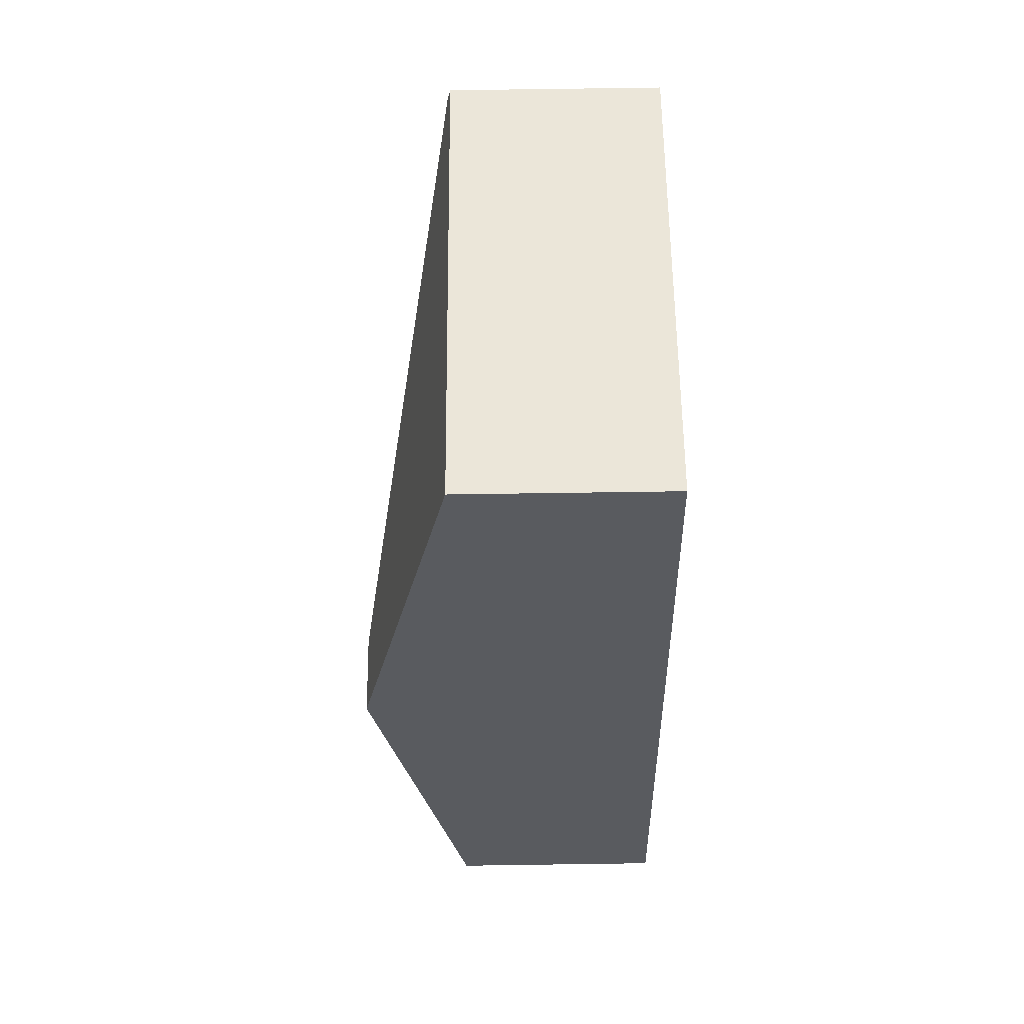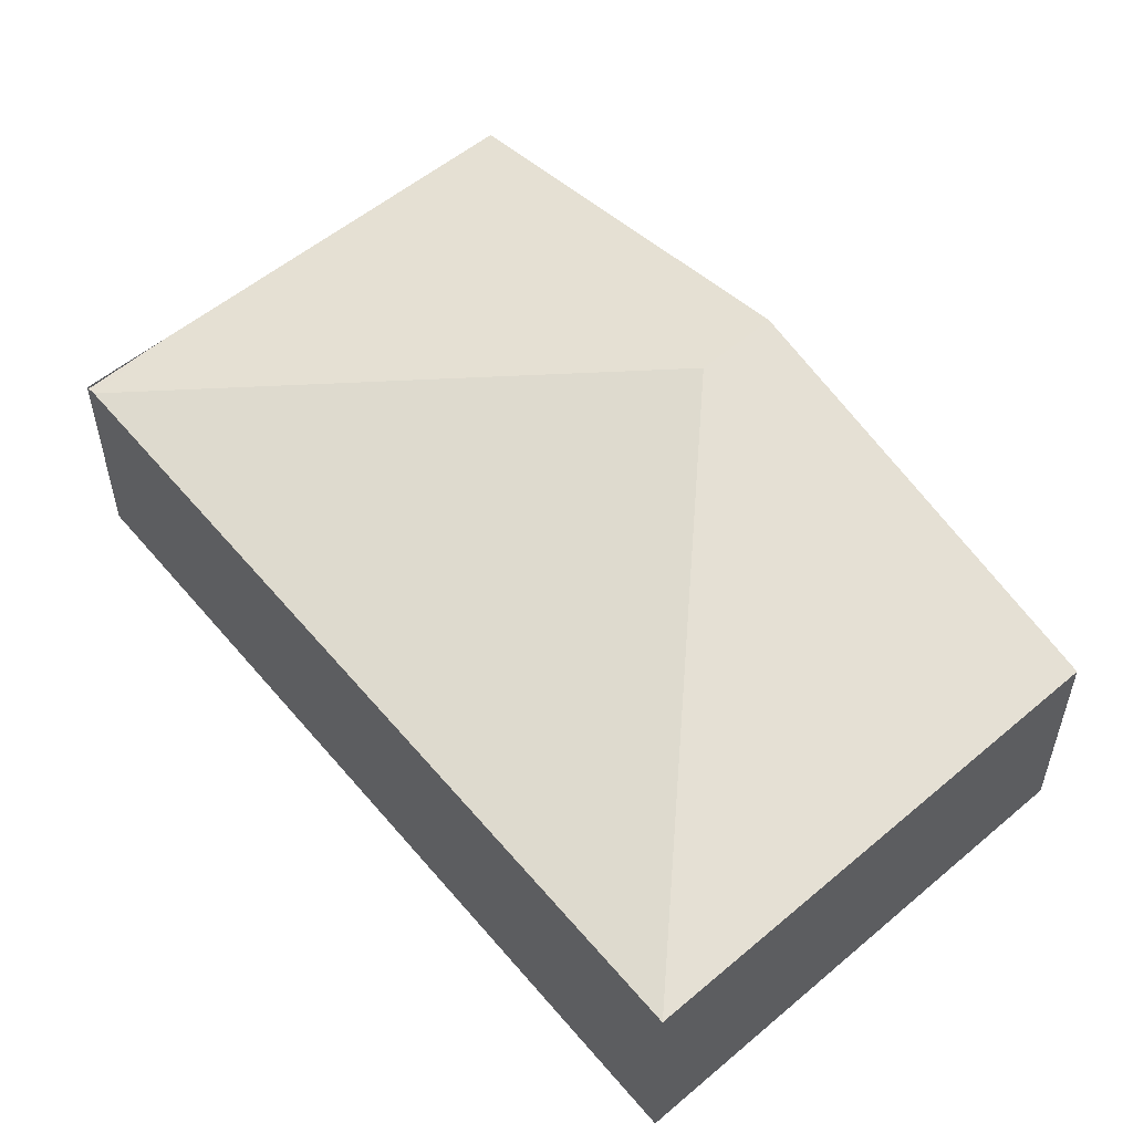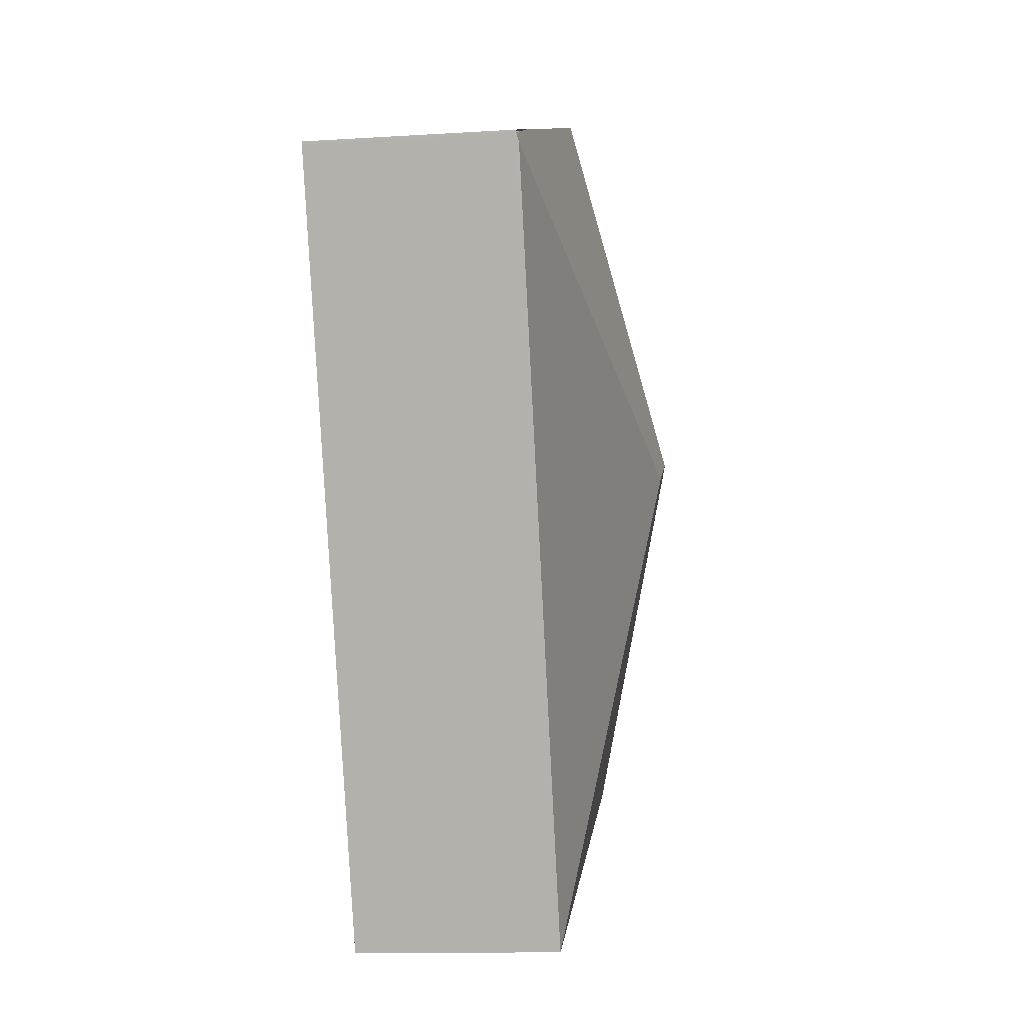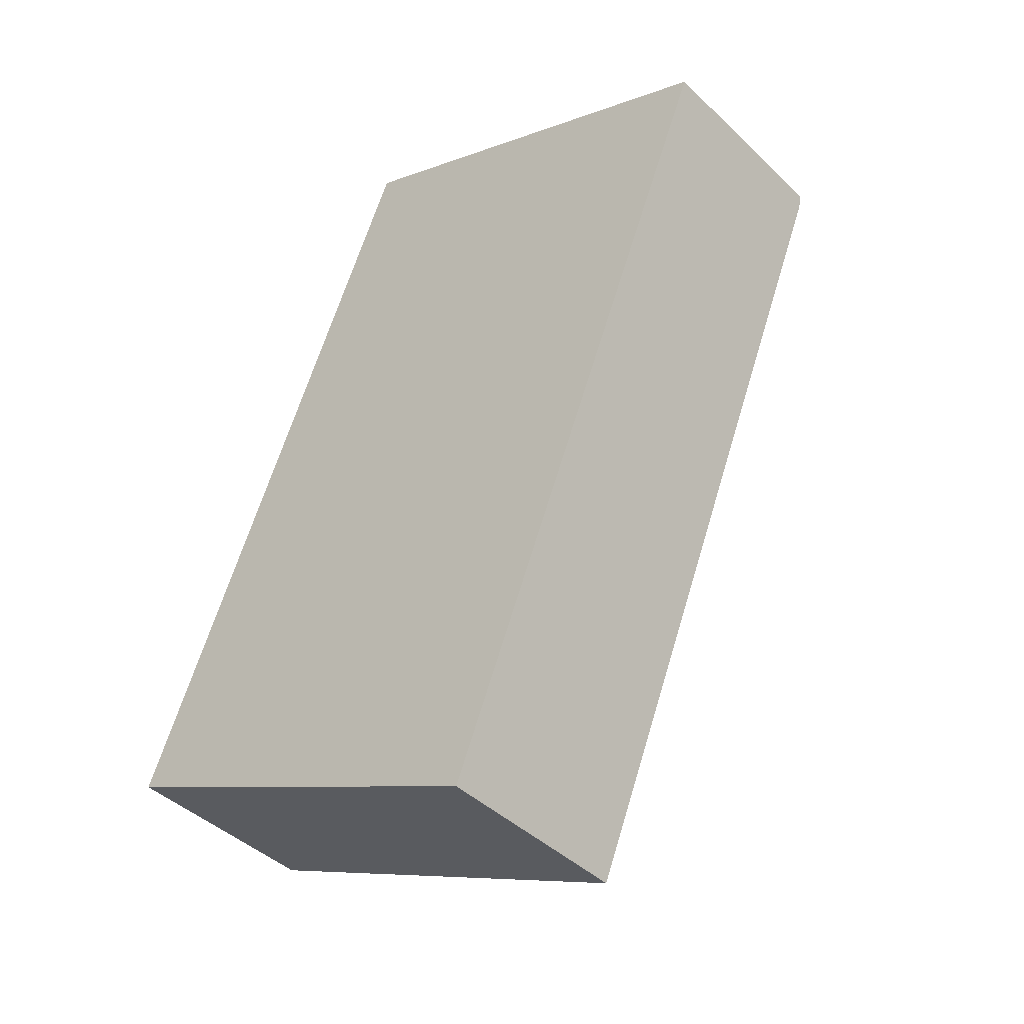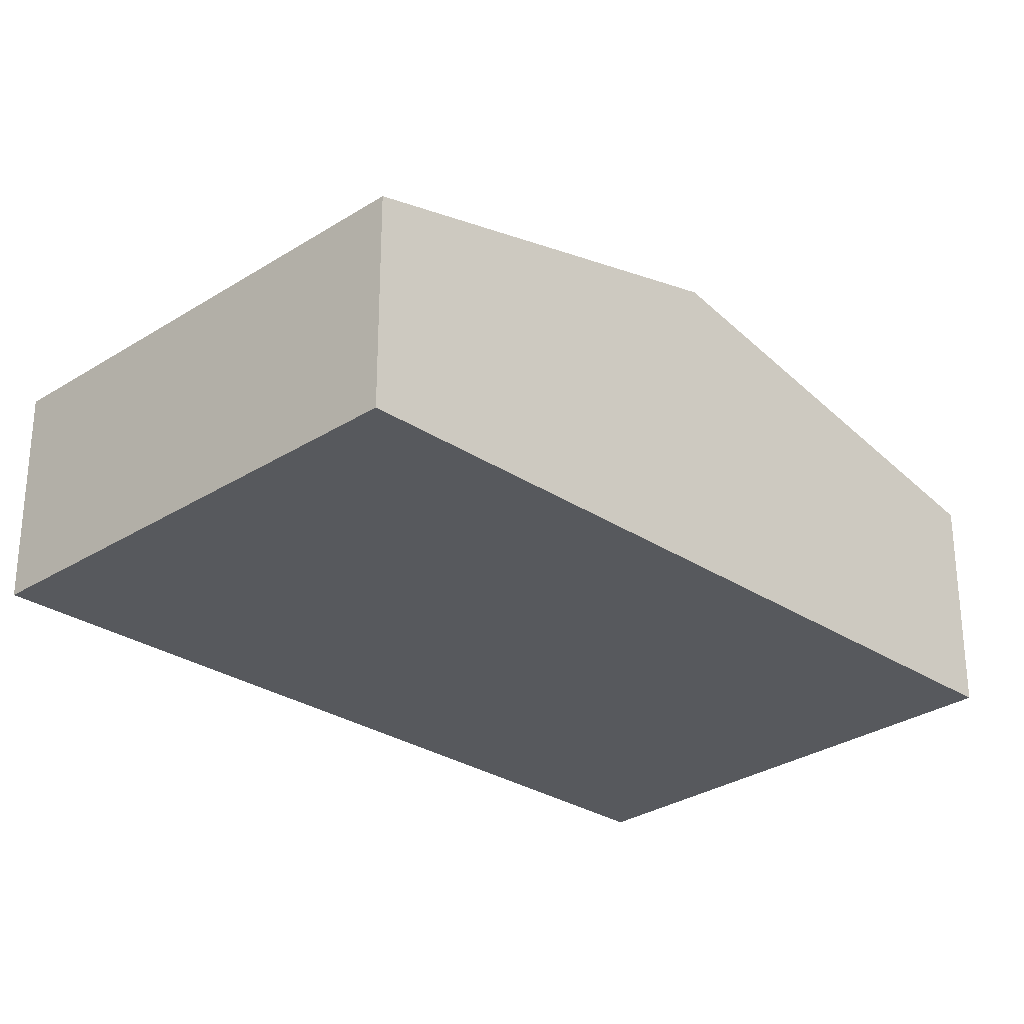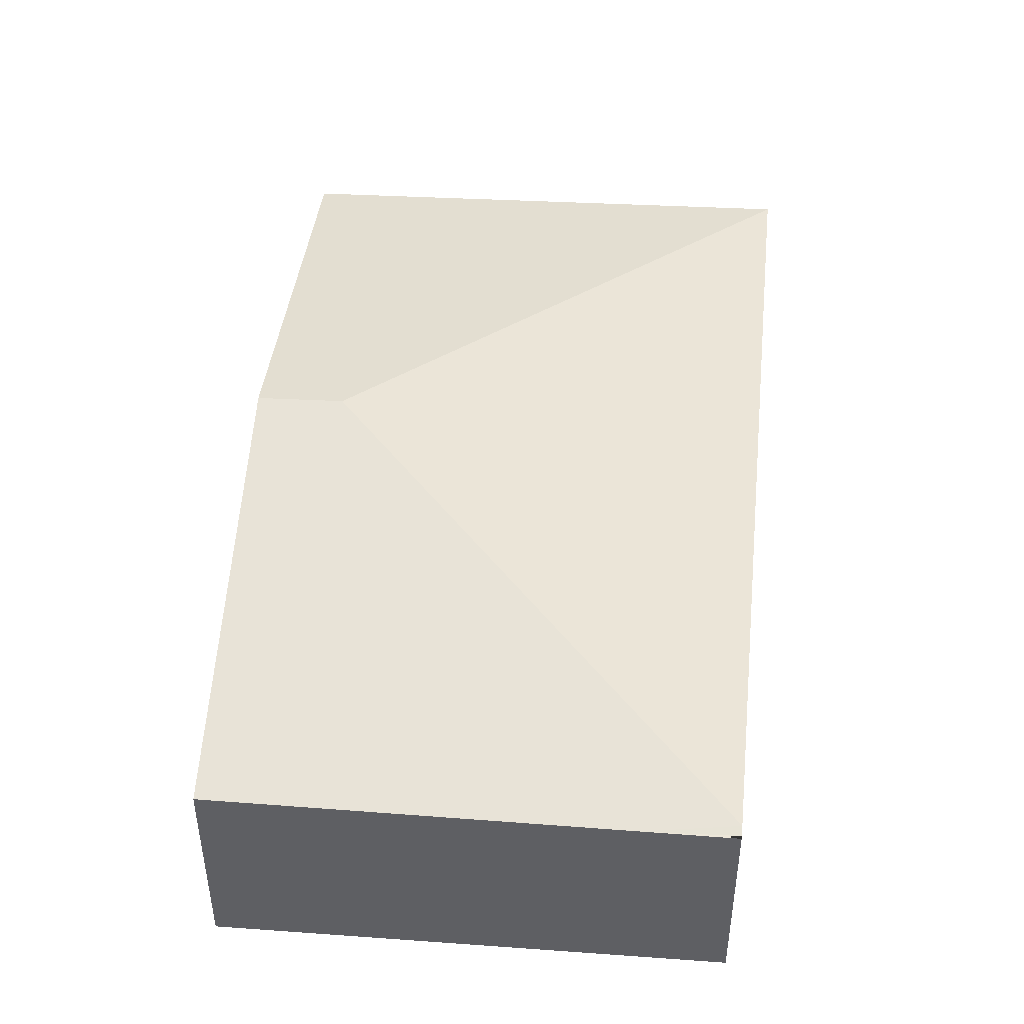
<metadata>
{"format":"obj","ext":"obj","renderer":"f3d","projection":"perspective","resolution":1024,"background":"white","views":[{"elev":79.9,"azim":-90.8,"up":"+Z"},{"elev":56.4,"azim":162.8,"up":"+Y"},{"elev":-13.2,"azim":98.0,"up":"+Z"},{"elev":-42.1,"azim":41.2,"up":"+Z"},{"elev":-29.0,"azim":-112.0,"up":"+Y"},{"elev":48.8,"azim":27.7,"up":"+Y"}]}
</metadata>
<code>
v  8.164 2.31 5.961
v  7.318 2.286 6.459
v  8.202 2.286 6.053
v  2.488 3.332 3.711
v  3.362 2.315 8.14
v  1.685 3.332 4.08
v  4.839 2.31 -2.22
v  0 2.31 1.414e-16
v  0.336 2.513 0.814
v  0 0 0
v  0.336 -4.984e-17 0.814
v  1.685 -2.498e-16 4.08
v  3.362 -4.984e-16 8.14
v  7.318 -3.955e-16 6.459
v  8.212 2.28 6.079
v  8.212 -3.722e-16 6.079
v  8.202 -3.706e-16 6.053
v  4.839 1.359e-16 -2.22
v  8.164 -3.65e-16 5.961
g defaultobject
f 1 2 3
f 2 1 4
f 2 4 5
f 5 4 6
f 4 1 7
f 8 4 7
f 4 8 9
f 4 9 6
f 10 9 8
f 9 10 6
f 6 10 11
f 6 11 12
f 6 12 5
f 5 12 13
f 13 2 5
f 2 13 14
f 2 14 15
f 15 14 16
f 15 17 3
f 17 15 16
f 3 7 1
f 7 3 17
f 7 17 18
f 18 17 19
f 18 8 7
f 8 18 10
f 14 17 16
f 17 14 19
f 19 14 18
f 18 14 13
f 18 13 12
f 18 12 11
f 18 11 10

</code>
